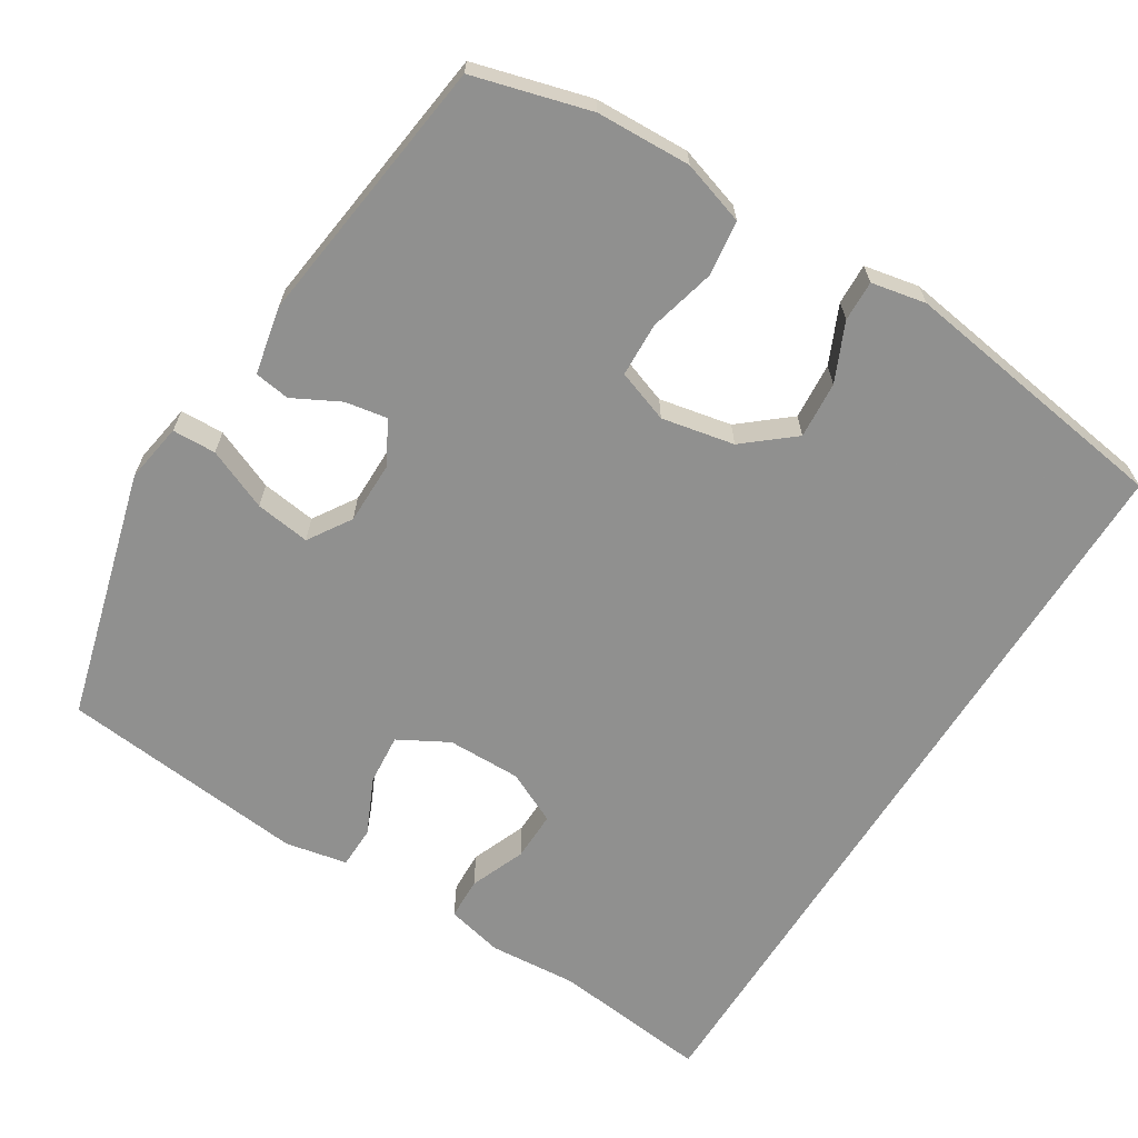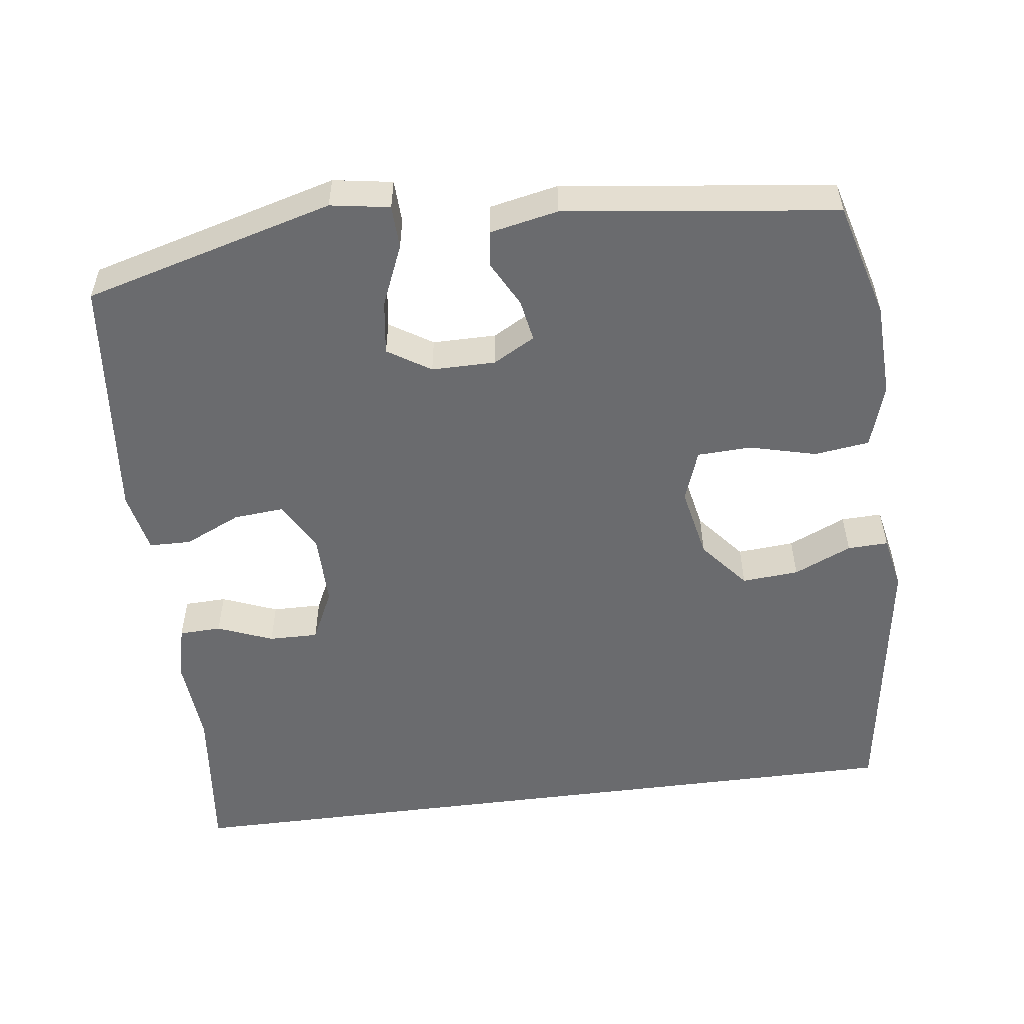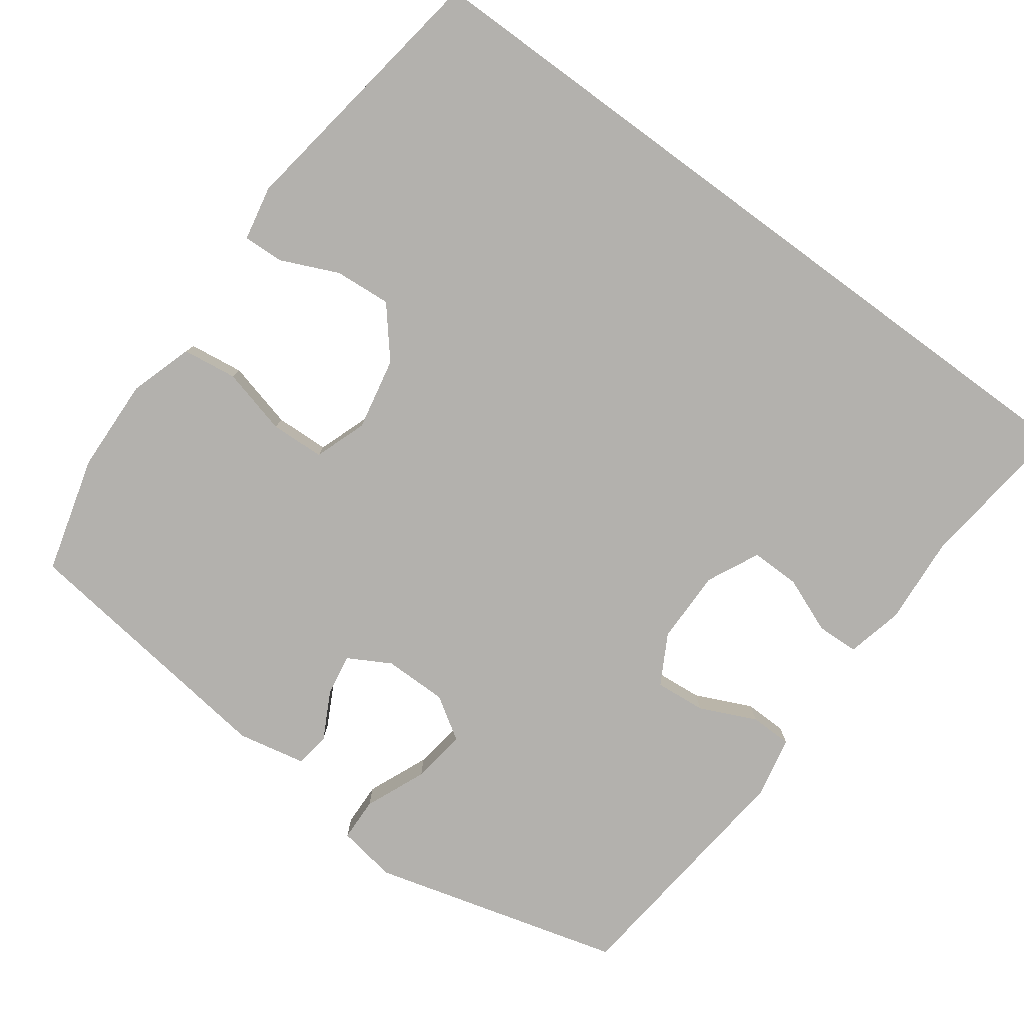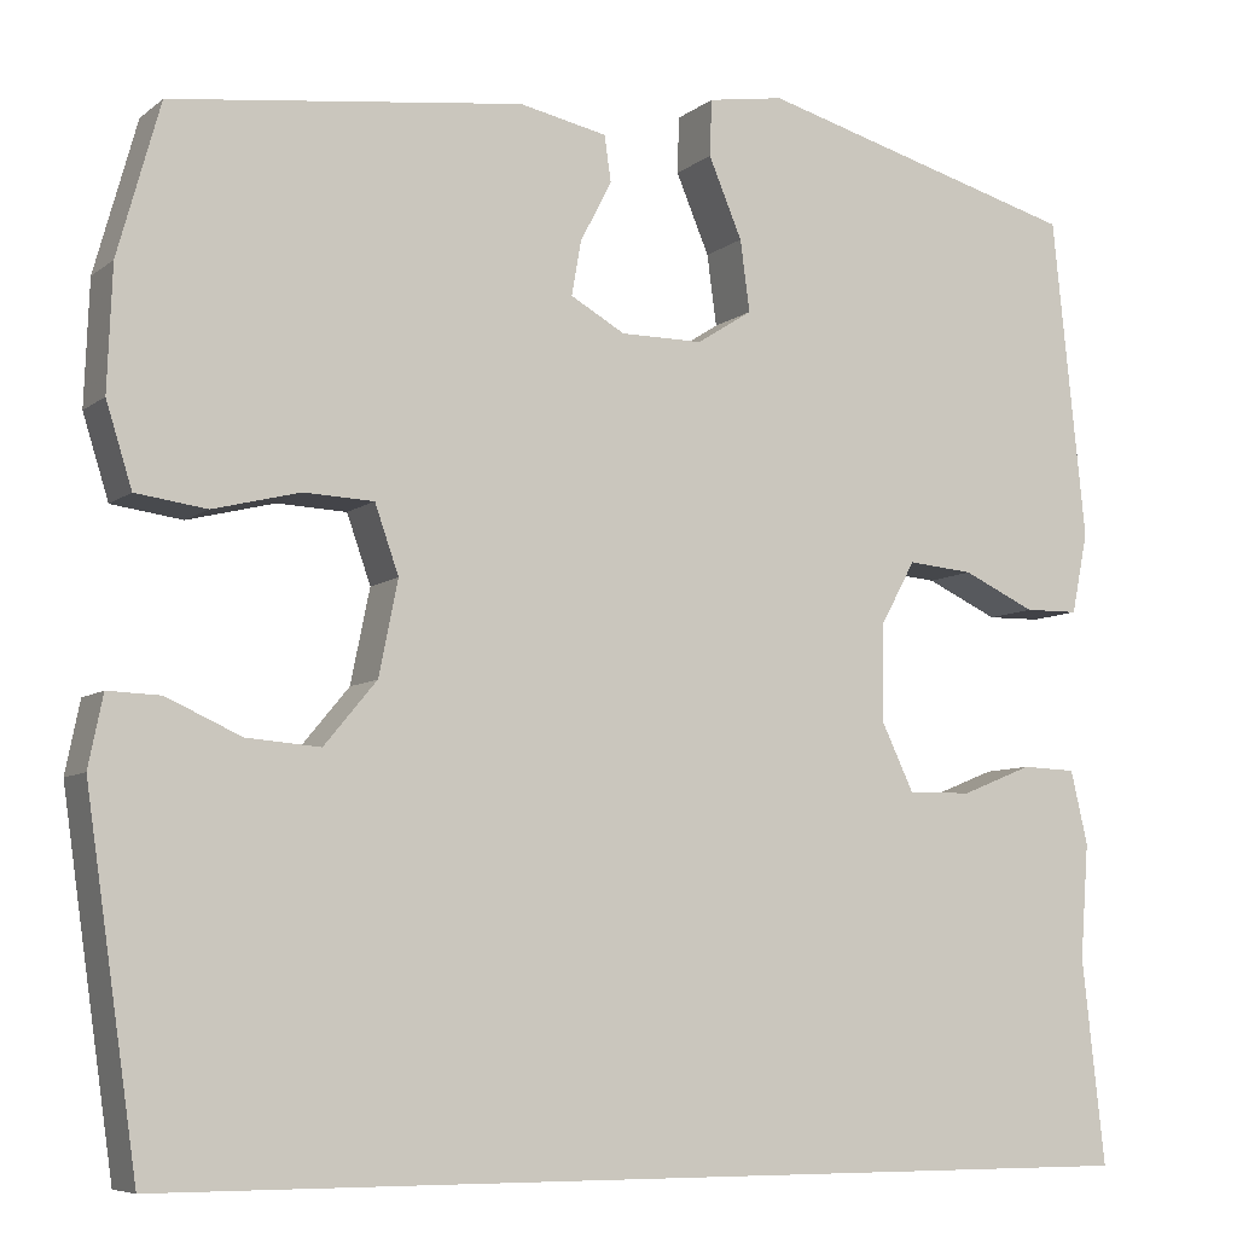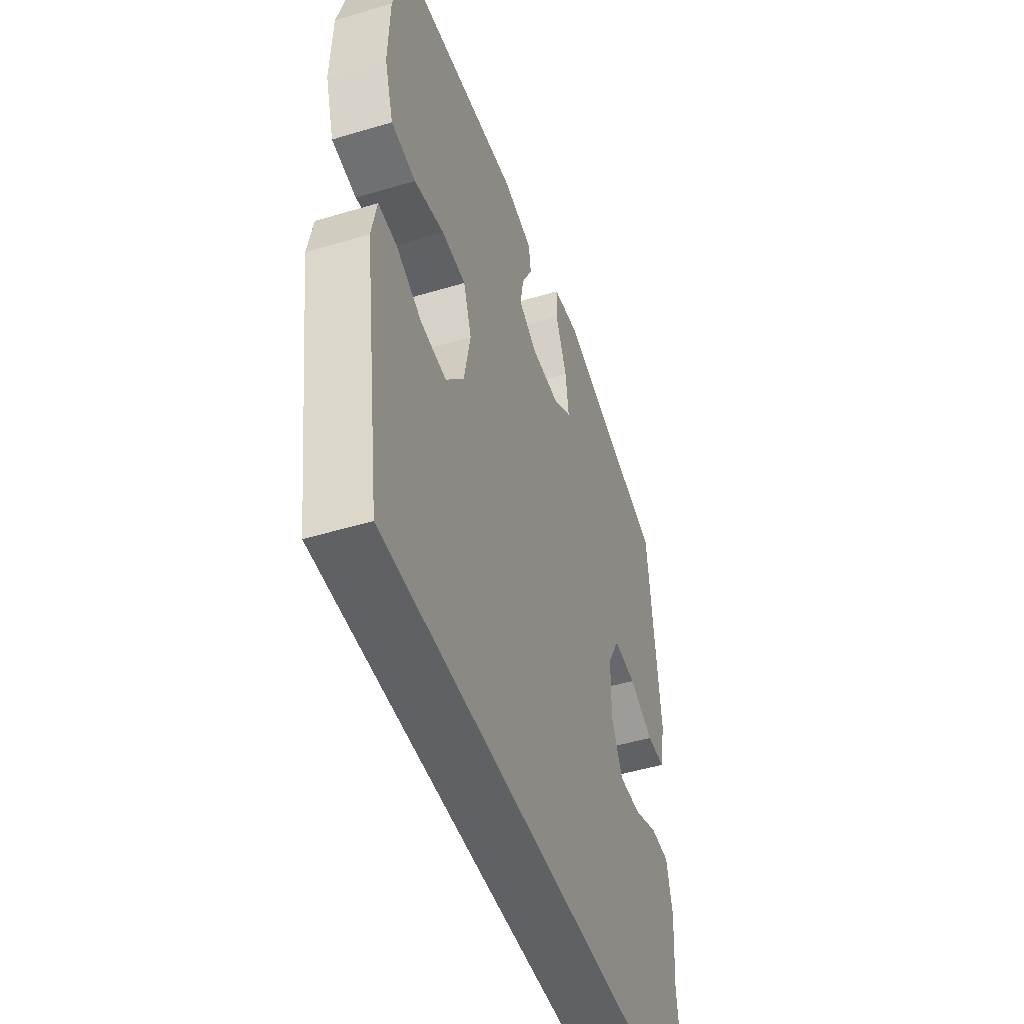
<metadata>
{"format":"obj","ext":"obj","renderer":"f3d","projection":"perspective","resolution":1024,"background":"white","views":[{"elev":-65.5,"azim":58.0,"up":"+Y"},{"elev":-53.4,"azim":7.4,"up":"+Y"},{"elev":-79.3,"azim":143.7,"up":"+Y"},{"elev":-7.3,"azim":152.9,"up":"+Z"},{"elev":-47.9,"azim":108.6,"up":"+Z"}]}
</metadata>
<code>
v -0.5 0.07 0.5
v -0.161 0.07 0.593
v -0.081 0.07 0.58
v -0.079 0.07 0.521
v -0.114 0.07 0.438
v -0.124 0.07 0.364
v -0.066 0.07 0.327
v 0.02 0.07 0.327
v 0.077 0.07 0.359
v 0.067 0.07 0.416
v 0.034 0.07 0.479
v 0.041 0.07 0.527
v 0.133 0.07 0.546
v 0.5 0.07 0.5
v 0.544 0.07 0.342
v 0.549 0.07 0.214
v 0.522 0.07 0.128
v 0.448 0.07 0.118
v 0.357 0.07 0.141
v 0.284 0.07 0.138
v 0.259 0.07 0.067
v 0.279 0.07 -0.031
v 0.334 0.07 -0.097
v 0.411 0.07 -0.091
v 0.489 0.07 -0.056
v 0.544 0.07 -0.054
v 0.559 0.07 -0.128
v 0.505 0.07 -0.5
v -0.544 0.07 -0.5
v -0.52 0.07 -0.286
v -0.529 0.07 -0.166
v -0.511 0.07 -0.089
v -0.454 0.07 -0.087
v -0.379 0.07 -0.117
v -0.312 0.07 -0.118
v -0.278 0.07 -0.047
v -0.279 0.07 0.053
v -0.316 0.07 0.12
v -0.385 0.07 0.114
v -0.461 0.07 0.079
v -0.518 0.07 0.08
v -0.535 0.07 0.164
v -0.5 0 0.5
v -0.161 0 0.593
v -0.081 0 0.58
v -0.079 0 0.521
v -0.114 0 0.438
v -0.124 0 0.364
v -0.066 0 0.327
v 0.02 0 0.327
v 0.077 0 0.359
v 0.067 0 0.416
v 0.034 0 0.479
v 0.041 0 0.527
v 0.133 0 0.546
v 0.5 0 0.5
v 0.544 0 0.342
v 0.549 0 0.214
v 0.522 0 0.128
v 0.448 0 0.118
v 0.357 0 0.141
v 0.284 0 0.138
v 0.259 0 0.067
v 0.279 0 -0.031
v 0.334 0 -0.097
v 0.411 0 -0.091
v 0.489 0 -0.056
v 0.544 0 -0.054
v 0.559 0 -0.128
v 0.505 0 -0.5
v -0.544 0 -0.5
v -0.52 0 -0.286
v -0.529 0 -0.166
v -0.511 0 -0.089
v -0.454 0 -0.087
v -0.379 0 -0.117
v -0.312 0 -0.118
v -0.278 0 -0.047
v -0.279 0 0.053
v -0.316 0 0.12
v -0.385 0 0.114
v -0.461 0 0.079
v -0.518 0 0.08
v -0.535 0 0.164
f 3 4 5
f 2 3 5
f 1 2 5
f 42 1 5
f 41 42 5
f 40 41 5
f 39 40 5
f 38 39 5 6
f 37 38 6 7
f 36 37 7 8
f 35 36 8 9
f 32 33 34
f 31 32 34
f 30 31 34
f 30 34 35
f 29 30 35
f 28 29 35 9
f 26 27 28
f 25 26 28
f 24 25 28
f 23 24 28
f 22 23 28
f 17 18 19
f 16 17 19
f 15 16 19
f 14 15 19
f 13 14 19
f 12 13 19
f 11 12 19
f 10 11 19
f 10 19 20
f 9 10 20 21
f 22 28 9
f 9 21 22
f 47 46 45
f 47 45 44
f 47 44 43
f 47 43 84
f 47 84 83
f 47 83 82
f 47 82 81
f 48 47 81 80
f 49 48 80 79
f 50 49 79 78
f 51 50 78 77
f 76 75 74
f 76 74 73
f 76 73 72
f 77 76 72
f 77 72 71
f 51 77 71 70
f 70 69 68
f 70 68 67
f 70 67 66
f 70 66 65
f 70 65 64
f 61 60 59
f 61 59 58
f 61 58 57
f 61 57 56
f 61 56 55
f 61 55 54
f 61 54 53
f 61 53 52
f 62 61 52
f 63 62 52 51
f 51 70 64
f 64 63 51
f 1 43 44 2
f 2 44 45 3
f 3 45 46 4
f 4 46 47 5
f 5 47 48 6
f 6 48 49 7
f 7 49 50 8
f 8 50 51 9
f 9 51 52 10
f 10 52 53 11
f 11 53 54 12
f 12 54 55 13
f 13 55 56 14
f 14 56 57 15
f 15 57 58 16
f 16 58 59 17
f 17 59 60 18
f 18 60 61 19
f 19 61 62 20
f 20 62 63 21
f 21 63 64 22
f 22 64 65 23
f 23 65 66 24
f 24 66 67 25
f 25 67 68 26
f 26 68 69 27
f 27 69 70 28
f 28 70 71 29
f 29 71 72 30
f 30 72 73 31
f 31 73 74 32
f 32 74 75 33
f 33 75 76 34
f 34 76 77 35
f 35 77 78 36
f 36 78 79 37
f 37 79 80 38
f 38 80 81 39
f 39 81 82 40
f 40 82 83 41
f 41 83 84 42
f 42 84 43 1

</code>
